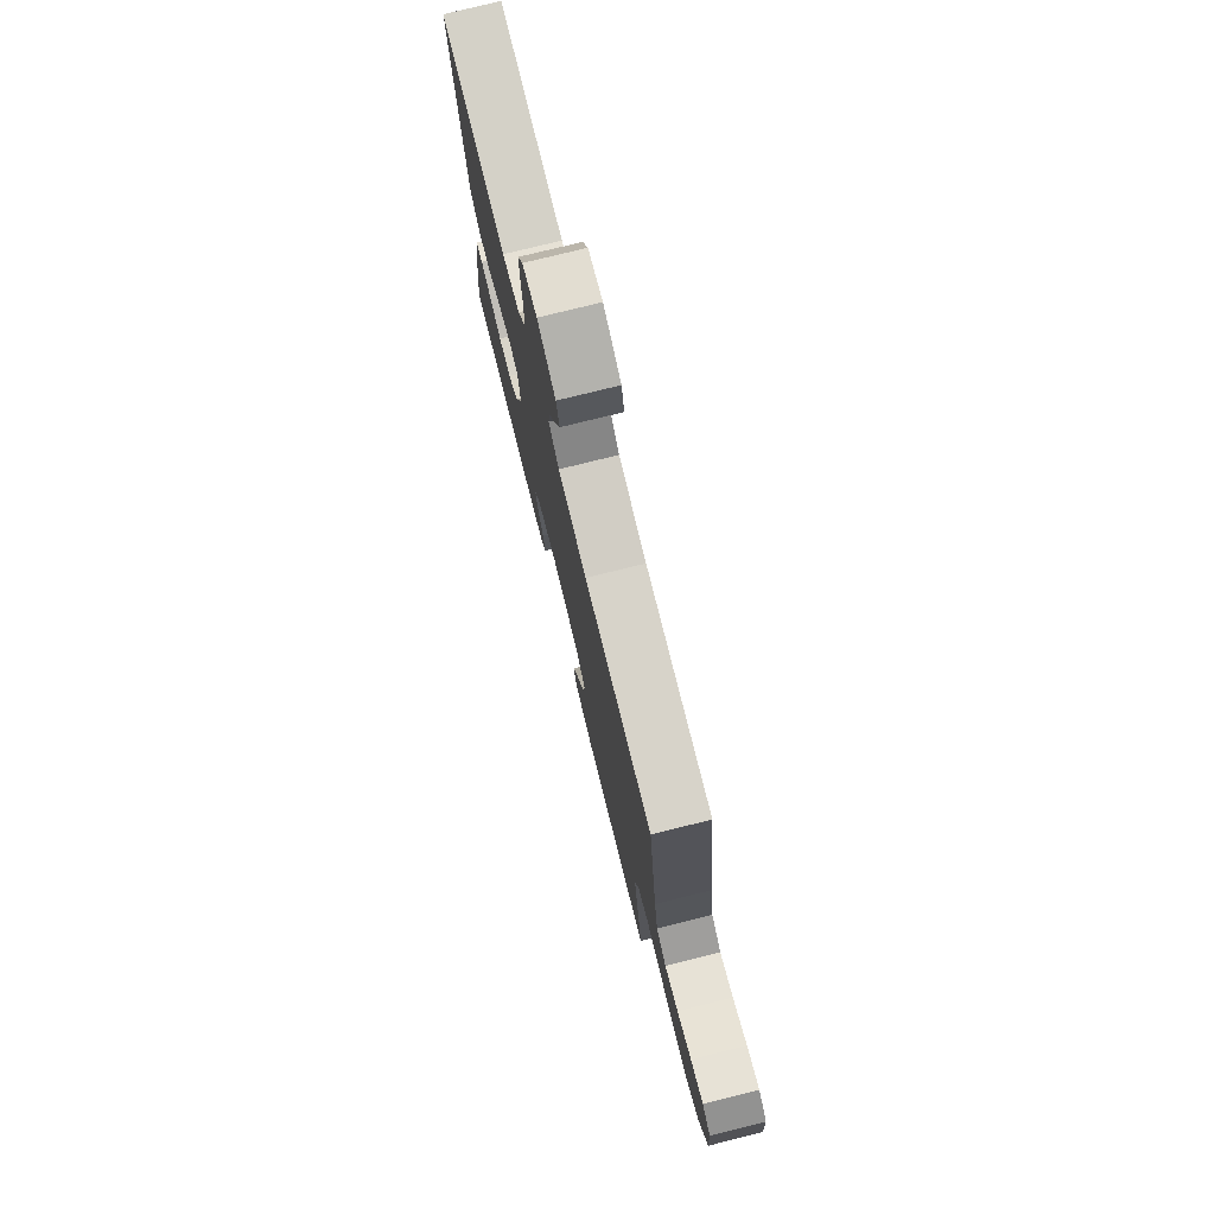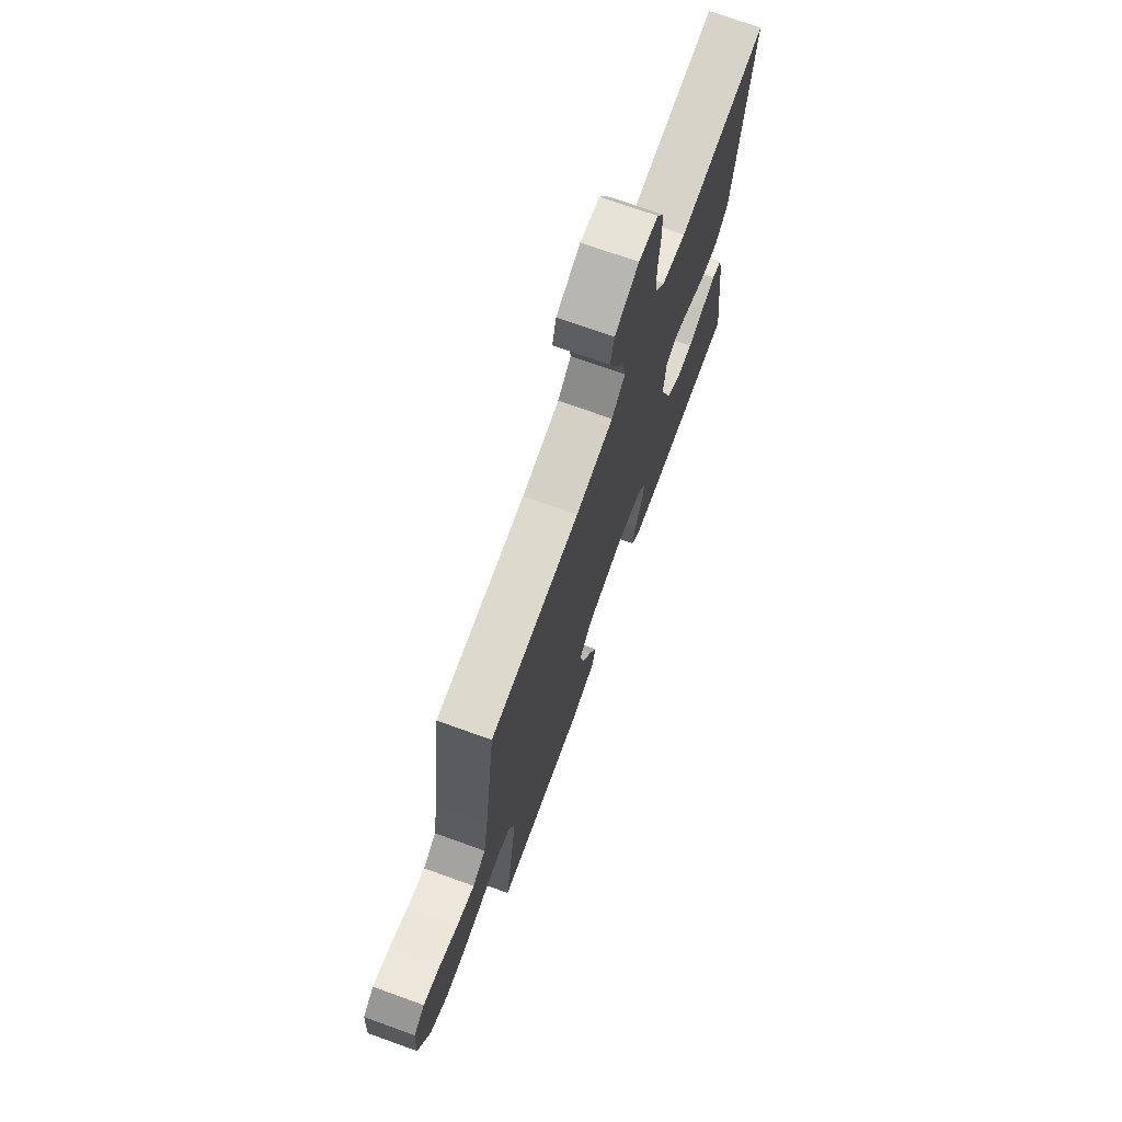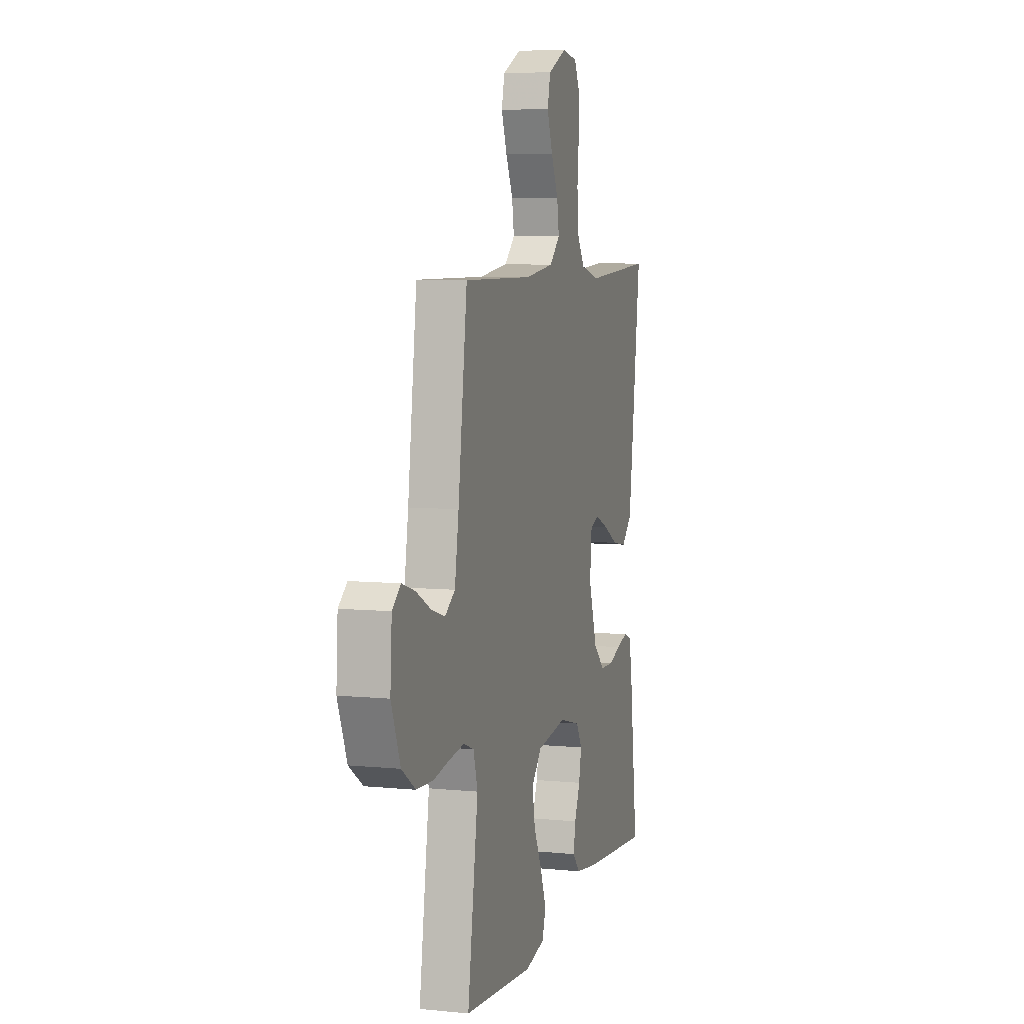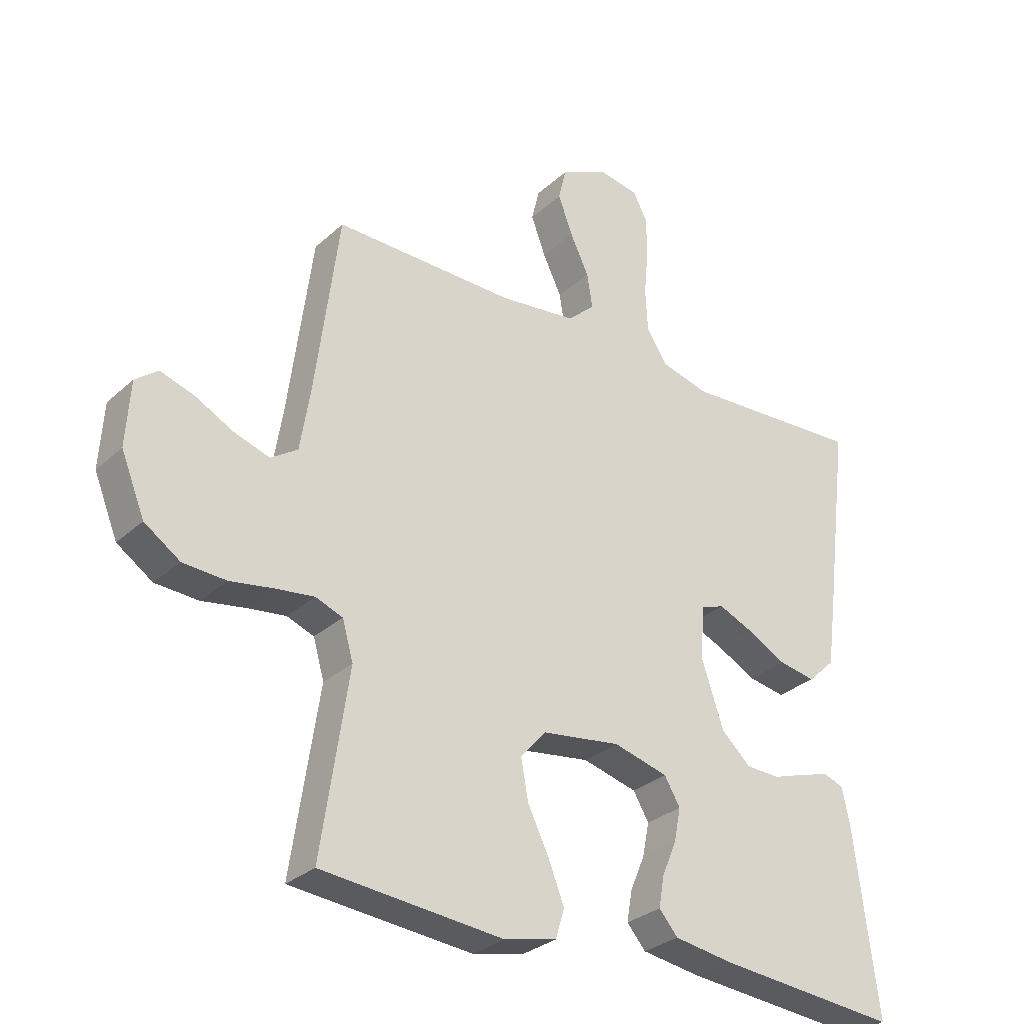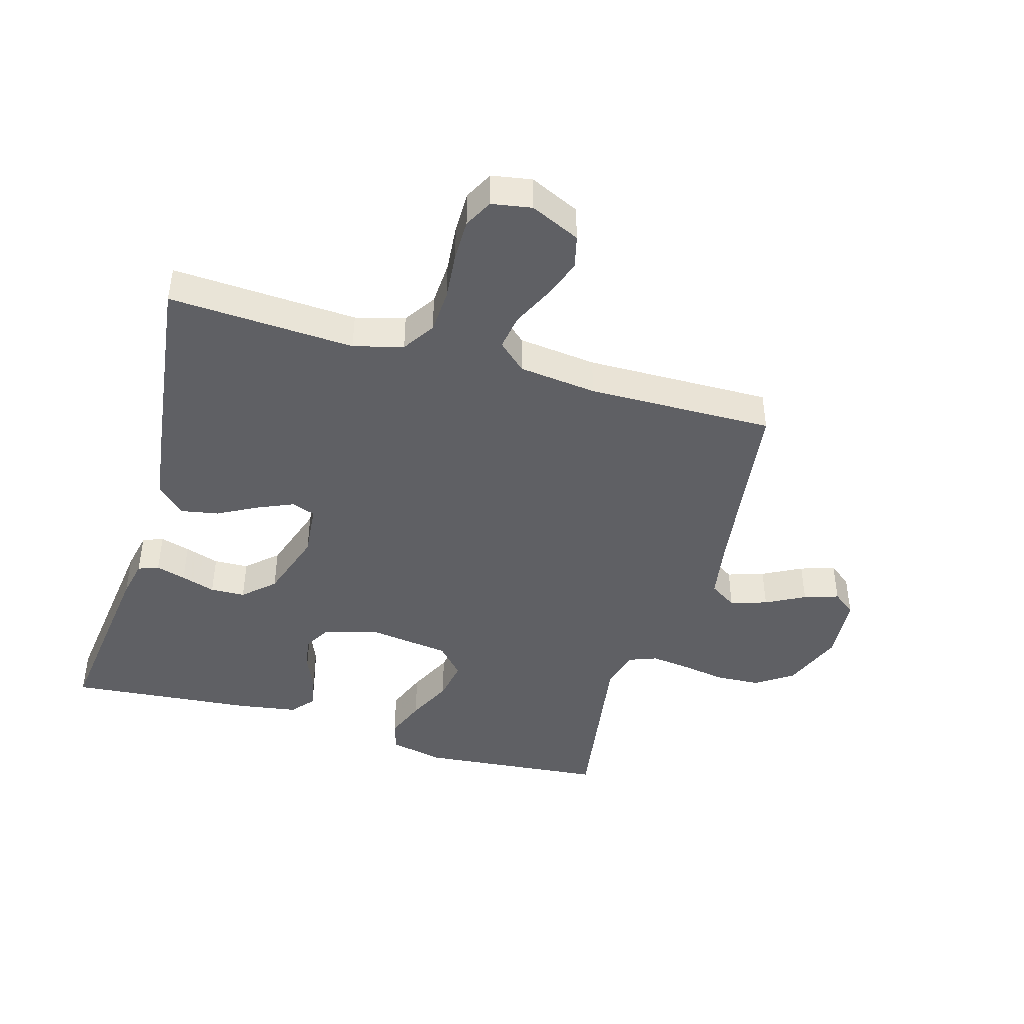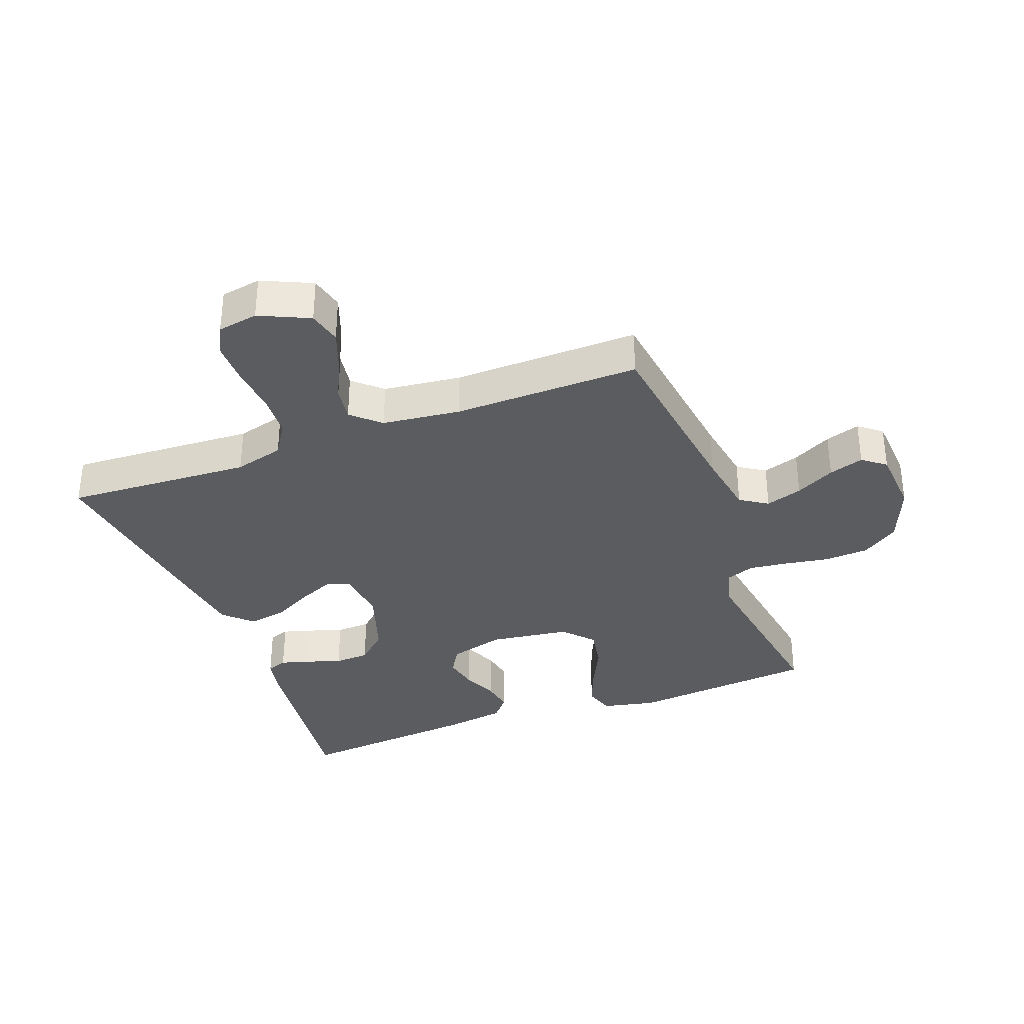
<metadata>
{"format":"obj","ext":"obj","renderer":"f3d","projection":"perspective","resolution":1024,"background":"white","views":[{"elev":76.9,"azim":76.1,"up":"+Z"},{"elev":72.7,"azim":109.8,"up":"+Z"},{"elev":7.0,"azim":106.0,"up":"+Z"},{"elev":-29.8,"azim":142.5,"up":"+Z"},{"elev":-43.9,"azim":-16.0,"up":"+Y"},{"elev":-34.5,"azim":20.7,"up":"+Y"}]}
</metadata>
<code>
v 0.5 0.07 0.5
v 0.539 0.07 0.2
v 0.556 0.07 0.095
v 0.6 0.07 0.066
v 0.659 0.07 0.085
v 0.722 0.07 0.118
v 0.778 0.07 0.136
v 0.815 0.07 0.107
v 0.822 0.07 0
v 0.783 0.07 -0.096
v 0.724 0.07 -0.136
v 0.653 0.07 -0.14
v 0.581 0.07 -0.128
v 0.518 0.07 -0.12
v 0.473 0.07 -0.137
v 0.455 0.07 -0.2
v 0.5 0.07 -0.5
v 0.2 0.07 -0.528
v 0.114 0.07 -0.509
v 0.099 0.07 -0.461
v 0.125 0.07 -0.395
v 0.16 0.07 -0.323
v 0.172 0.07 -0.257
v 0.129 0.07 -0.209
v 0 0.07 -0.191
v -0.09 0.07 -0.215
v -0.116 0.07 -0.259
v -0.105 0.07 -0.314
v -0.081 0.07 -0.371
v -0.072 0.07 -0.422
v -0.103 0.07 -0.458
v -0.2 0.07 -0.473
v -0.5 0.07 -0.5
v -0.462 0.07 -0.2
v -0.449 0.07 -0.138
v -0.416 0.07 -0.126
v -0.368 0.07 -0.14
v -0.313 0.07 -0.158
v -0.257 0.07 -0.156
v -0.208 0.07 -0.111
v -0.171 0.07 0
v -0.179 0.07 0.086
v -0.217 0.07 0.1
v -0.275 0.07 0.075
v -0.339 0.07 0.041
v -0.4 0.07 0.03
v -0.445 0.07 0.073
v -0.462 0.07 0.2
v -0.5 0.07 0.5
v -0.2 0.07 0.483
v -0.12 0.07 0.504
v -0.086 0.07 0.556
v -0.082 0.07 0.627
v -0.089 0.07 0.704
v -0.089 0.07 0.772
v -0.065 0.07 0.818
v 0 0.07 0.829
v 0.08 0.07 0.792
v 0.093 0.07 0.738
v 0.069 0.07 0.674
v 0.038 0.07 0.609
v 0.029 0.07 0.552
v 0.074 0.07 0.511
v 0.2 0.07 0.496
v 0.5 0 0.5
v 0.539 0 0.2
v 0.556 0 0.095
v 0.6 0 0.066
v 0.659 0 0.085
v 0.722 0 0.118
v 0.778 0 0.136
v 0.815 0 0.107
v 0.822 0 0
v 0.783 0 -0.096
v 0.724 0 -0.136
v 0.653 0 -0.14
v 0.581 0 -0.128
v 0.518 0 -0.12
v 0.473 0 -0.137
v 0.455 0 -0.2
v 0.5 0 -0.5
v 0.2 0 -0.528
v 0.114 0 -0.509
v 0.099 0 -0.461
v 0.125 0 -0.395
v 0.16 0 -0.323
v 0.172 0 -0.257
v 0.129 0 -0.209
v 0 0 -0.191
v -0.09 0 -0.215
v -0.116 0 -0.259
v -0.105 0 -0.314
v -0.081 0 -0.371
v -0.072 0 -0.422
v -0.103 0 -0.458
v -0.2 0 -0.473
v -0.5 0 -0.5
v -0.462 0 -0.2
v -0.449 0 -0.138
v -0.416 0 -0.126
v -0.368 0 -0.14
v -0.313 0 -0.158
v -0.257 0 -0.156
v -0.208 0 -0.111
v -0.171 0 0
v -0.179 0 0.086
v -0.217 0 0.1
v -0.275 0 0.075
v -0.339 0 0.041
v -0.4 0 0.03
v -0.445 0 0.073
v -0.462 0 0.2
v -0.5 0 0.5
v -0.2 0 0.483
v -0.12 0 0.504
v -0.086 0 0.556
v -0.082 0 0.627
v -0.089 0 0.704
v -0.089 0 0.772
v -0.065 0 0.818
v 0 0 0.829
v 0.08 0 0.792
v 0.093 0 0.738
v 0.069 0 0.674
v 0.038 0 0.609
v 0.029 0 0.552
v 0.074 0 0.511
v 0.2 0 0.496
f 59 60 61
f 58 59 61
f 57 58 61
f 56 57 61
f 55 56 61
f 54 55 61
f 53 54 61
f 52 53 61 62
f 51 52 62 63
f 48 49 50
f 47 48 50
f 46 47 50
f 45 46 50
f 44 45 50
f 51 63 64
f 50 51 64
f 44 50 64
f 43 44 64
f 36 37 38
f 35 36 38
f 34 35 38
f 33 34 38
f 32 33 38
f 31 32 38
f 30 31 38
f 29 30 38
f 28 29 38
f 27 28 38 39
f 26 27 39 40
f 20 21 22
f 19 20 22
f 18 19 22
f 17 18 22
f 16 17 22
f 15 16 22 23
f 11 12 13
f 10 11 13
f 9 10 13
f 8 9 13
f 7 8 13
f 6 7 13
f 5 6 13
f 4 5 13 14
f 3 4 14 15
f 64 1 2
f 43 64 2
f 42 43 2
f 25 26 40 41
f 2 3 15
f 42 2 15
f 41 42 15
f 25 41 15
f 24 25 15
f 15 23 24
f 125 124 123
f 125 123 122
f 125 122 121
f 125 121 120
f 125 120 119
f 125 119 118
f 125 118 117
f 126 125 117 116
f 127 126 116 115
f 114 113 112
f 114 112 111
f 114 111 110
f 114 110 109
f 114 109 108
f 128 127 115
f 128 115 114
f 128 114 108
f 128 108 107
f 102 101 100
f 102 100 99
f 102 99 98
f 102 98 97
f 102 97 96
f 102 96 95
f 102 95 94
f 102 94 93
f 102 93 92
f 103 102 92 91
f 104 103 91 90
f 86 85 84
f 86 84 83
f 86 83 82
f 86 82 81
f 86 81 80
f 87 86 80 79
f 77 76 75
f 77 75 74
f 77 74 73
f 77 73 72
f 77 72 71
f 77 71 70
f 77 70 69
f 78 77 69 68
f 79 78 68 67
f 66 65 128
f 66 128 107
f 66 107 106
f 105 104 90 89
f 79 67 66
f 79 66 106
f 79 106 105
f 79 105 89
f 79 89 88
f 88 87 79
f 1 65 66 2
f 2 66 67 3
f 3 67 68 4
f 4 68 69 5
f 5 69 70 6
f 6 70 71 7
f 7 71 72 8
f 8 72 73 9
f 9 73 74 10
f 10 74 75 11
f 11 75 76 12
f 12 76 77 13
f 13 77 78 14
f 14 78 79 15
f 15 79 80 16
f 16 80 81 17
f 17 81 82 18
f 18 82 83 19
f 19 83 84 20
f 20 84 85 21
f 21 85 86 22
f 22 86 87 23
f 23 87 88 24
f 24 88 89 25
f 25 89 90 26
f 26 90 91 27
f 27 91 92 28
f 28 92 93 29
f 29 93 94 30
f 30 94 95 31
f 31 95 96 32
f 32 96 97 33
f 33 97 98 34
f 34 98 99 35
f 35 99 100 36
f 36 100 101 37
f 37 101 102 38
f 38 102 103 39
f 39 103 104 40
f 40 104 105 41
f 41 105 106 42
f 42 106 107 43
f 43 107 108 44
f 44 108 109 45
f 45 109 110 46
f 46 110 111 47
f 47 111 112 48
f 48 112 113 49
f 49 113 114 50
f 50 114 115 51
f 51 115 116 52
f 52 116 117 53
f 53 117 118 54
f 54 118 119 55
f 55 119 120 56
f 56 120 121 57
f 57 121 122 58
f 58 122 123 59
f 59 123 124 60
f 60 124 125 61
f 61 125 126 62
f 62 126 127 63
f 63 127 128 64
f 64 128 65 1

</code>
